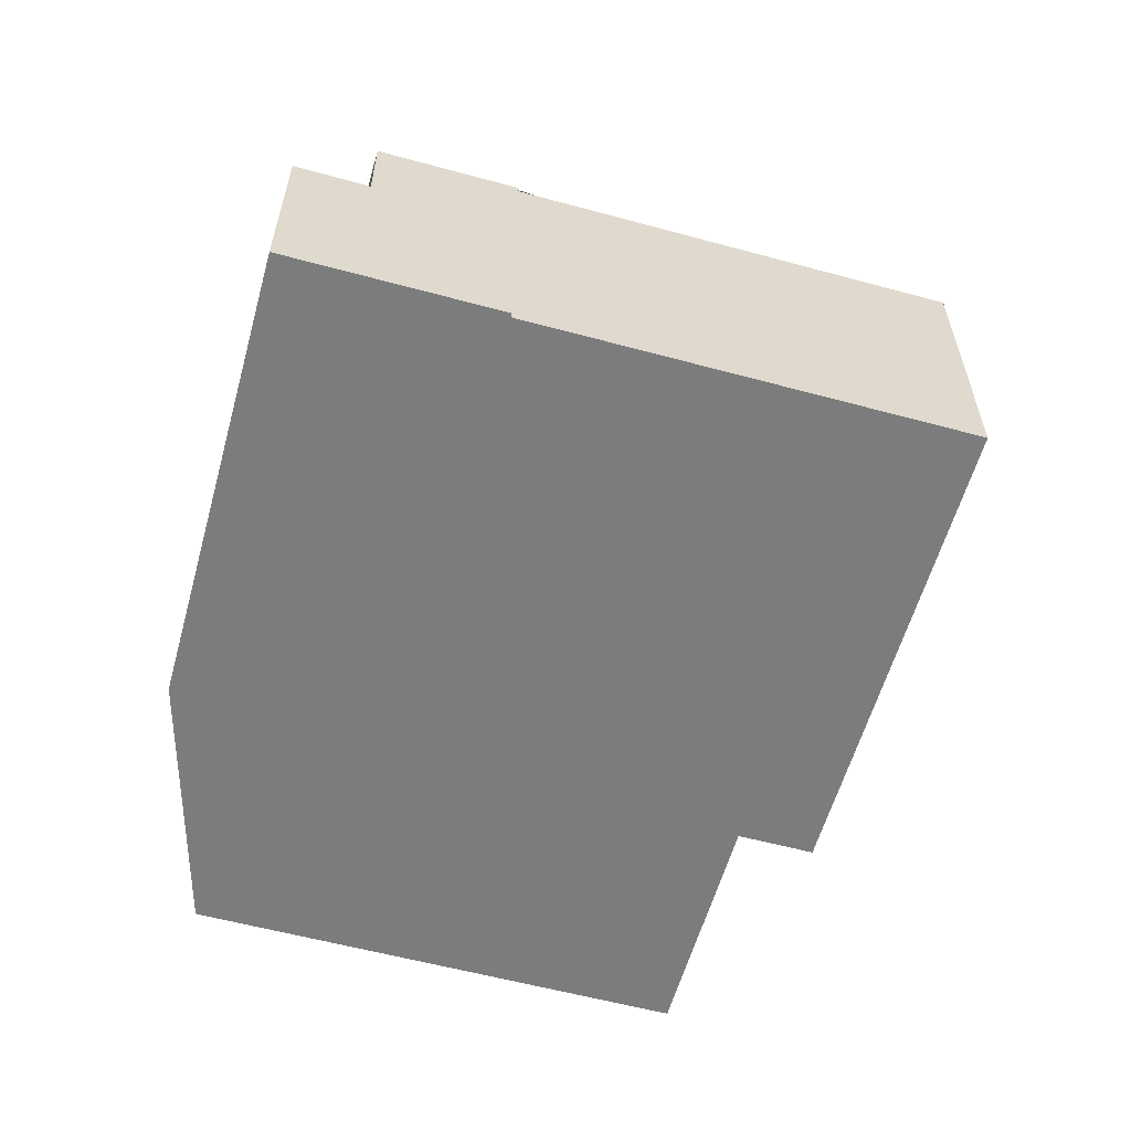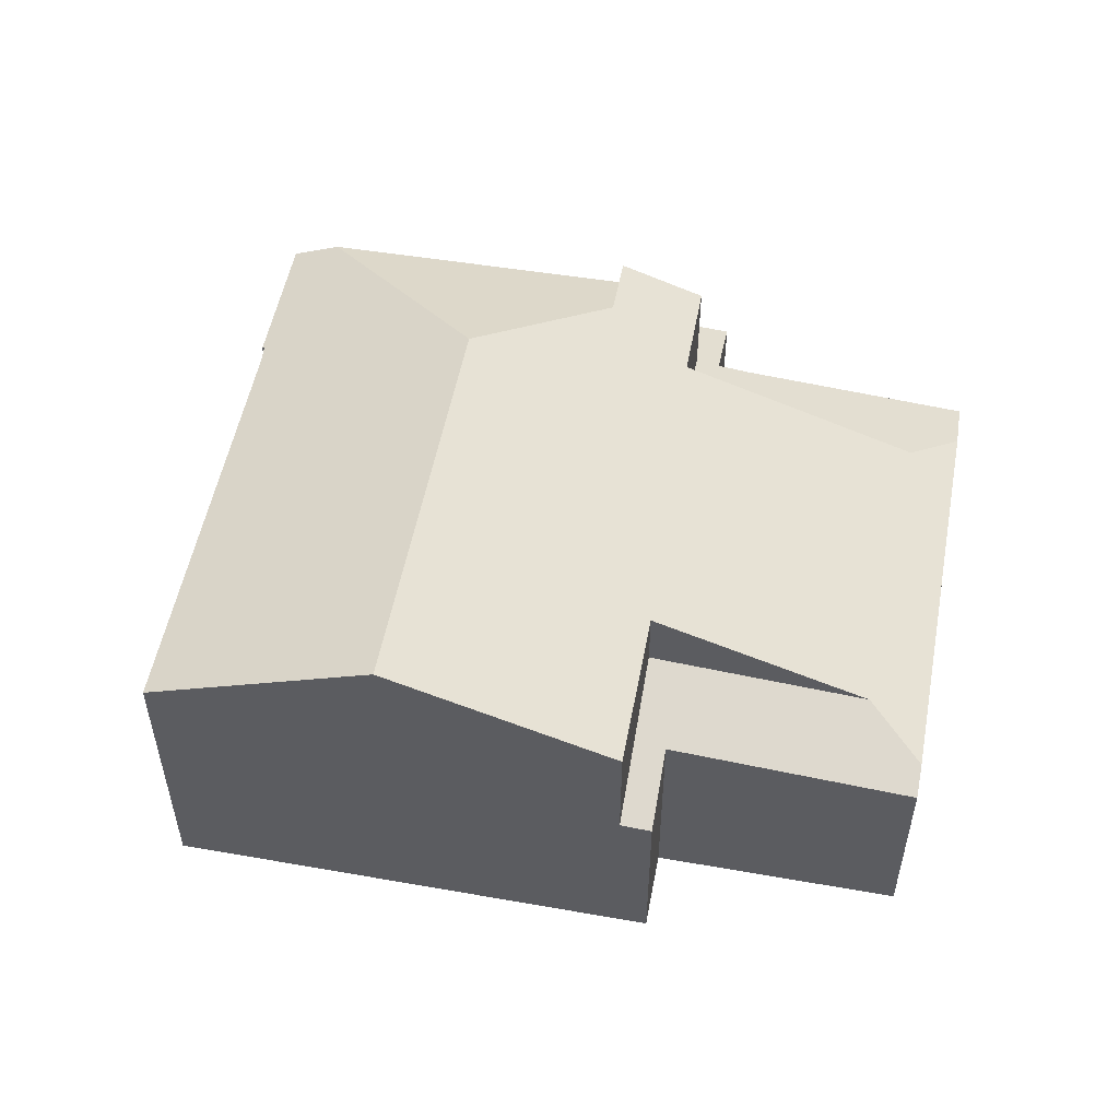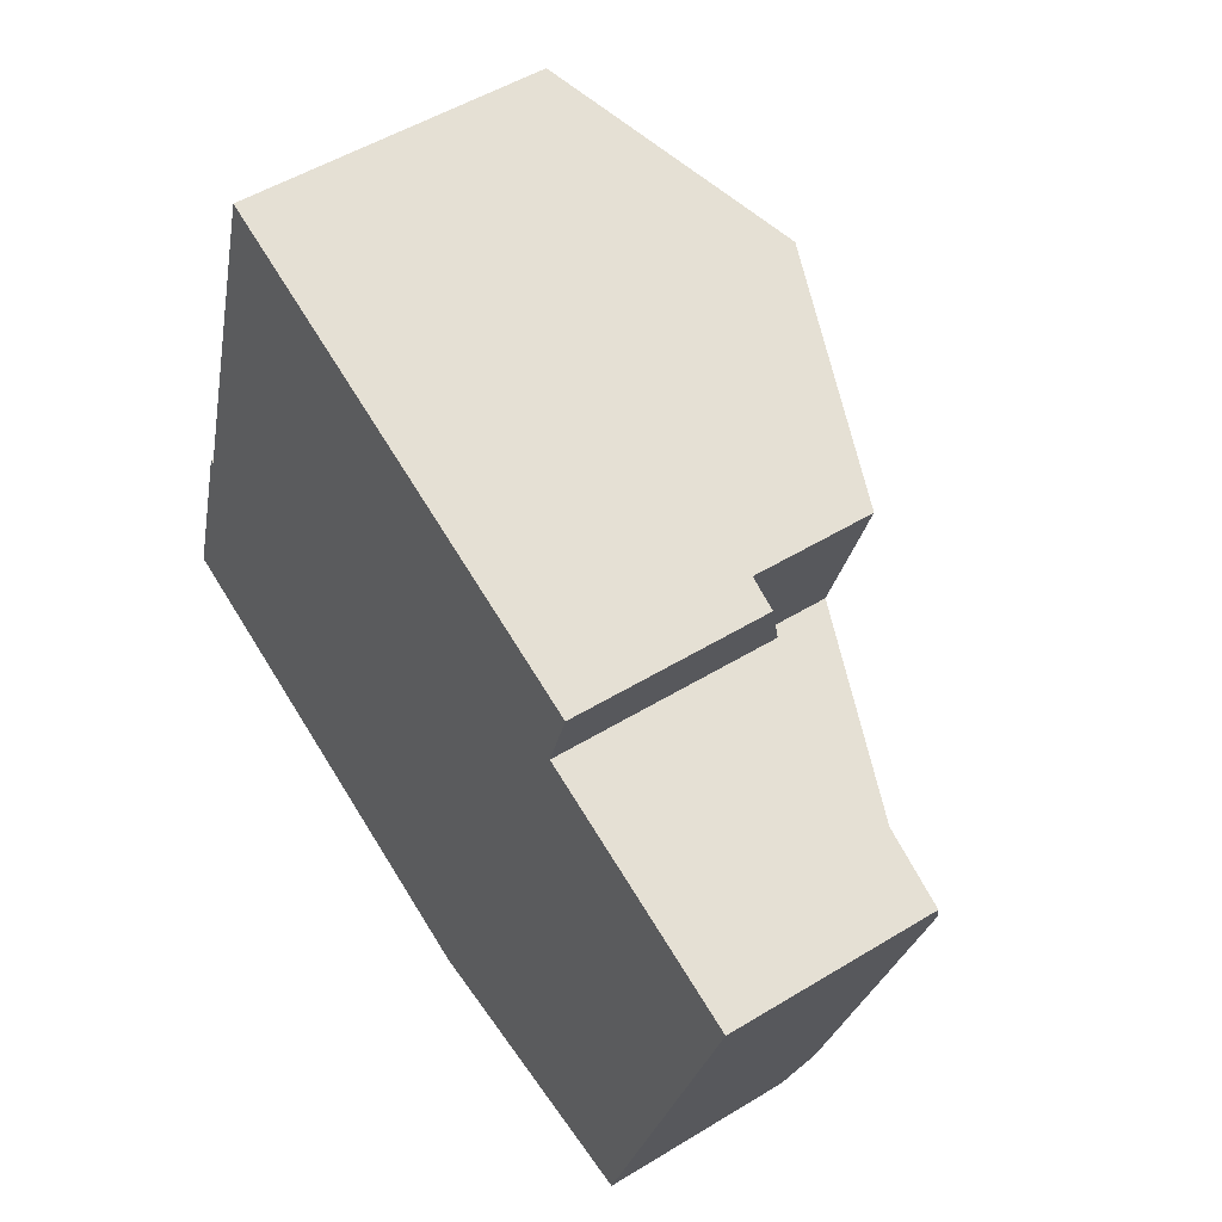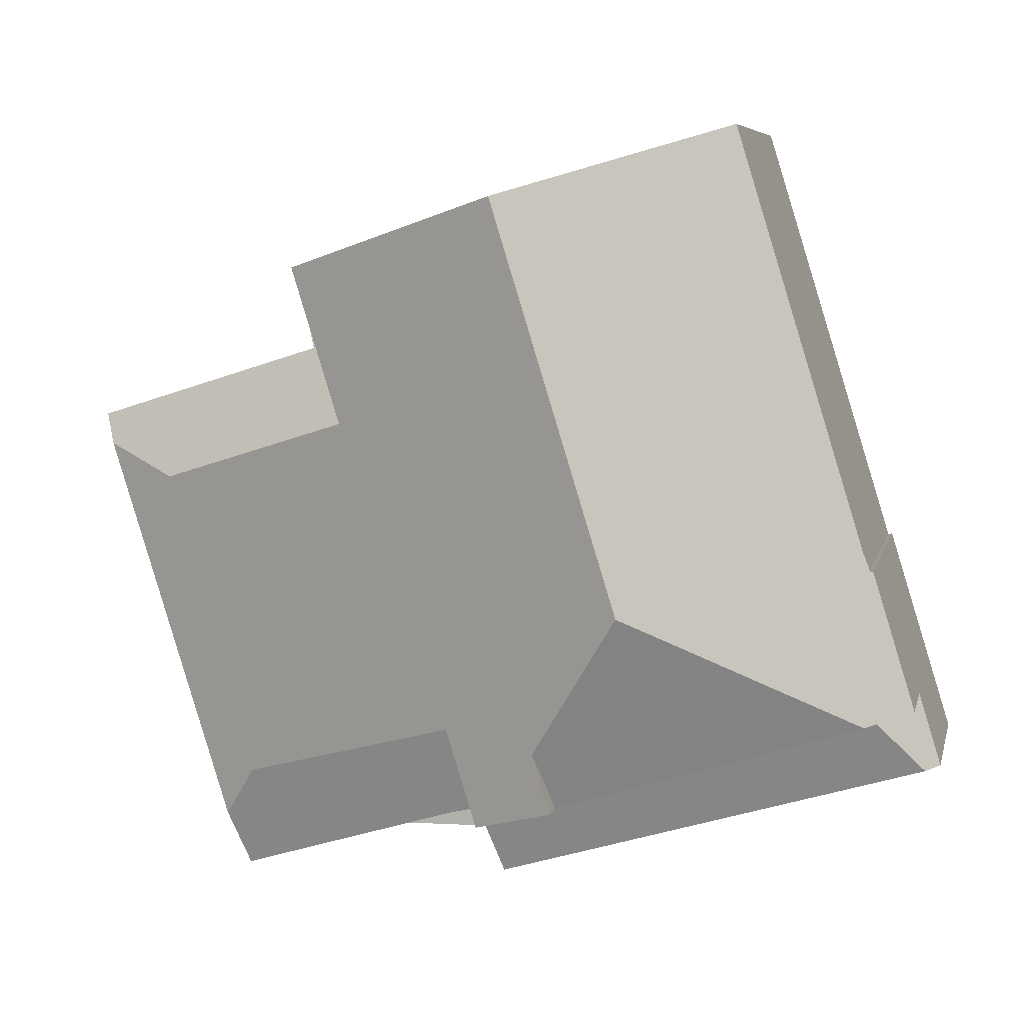
<metadata>
{"format":"obj","ext":"obj","renderer":"f3d","projection":"perspective","resolution":1024,"background":"white","views":[{"elev":-58.7,"azim":91.7,"up":"+Z"},{"elev":53.1,"azim":-152.0,"up":"+Z"},{"elev":51.3,"azim":-123.6,"up":"+Y"},{"elev":6.9,"azim":12.8,"up":"+Y"}]}
</metadata>
<code>
v 328 18.95 9.046
v 327.9 18.92 9.09
v 324.2 30.7 9.047
v 309.5 9.186 6.238
v 316.6 11.39 6.727
v 317.3 9.337 5.995
v 311.2 26.65 6.208
v 311.9 24.58 6.911
v 305.4 22.56 6.485
v 329.8 13.23 6.566
v 318.1 28.81 11.66
v 319 25.99 11.67
v 309 10.8 6.812
v 321.5 17.85 11.7
v 313.8 18.02 9.121
v 319.9 15.24 10.89
v 320.8 16.61 11.31
v 318.2 24.7 11.26
v 319.6 20.26 11.29
v 320.4 21.51 11.68
v 317.1 16.5 10.09
v 320.2 22.05 11.68
v 319.5 20.56 11.28
v 318.6 18.74 10.8
v 317.4 16.37 10.17
v 318.1 28.81 11.66
v 309 10.8 6.812
v 305.6 21.72 6.771
v 312.1 26.91 9.436
v 327.7 19.47 9.088
v 319 25.99 11.67
v 321.5 17.85 11.7
v 323.6 16.85 11
v 325.1 21.47 9.878
v 324.4 19.16 10.44
v 328.7 16.55 9.054
v 320.4 21.51 11.68
v 319.9 25.33 11.4
v 320.2 22.05 11.68
v 321.5 17.85 11.7
v 329.2 15.22 9.059
v 329.4 13.11 6.833
v 310 12.24 7.272
v 329.2 15.22 7.568
v 319.1 13.85 10.46
v 317.7 11.65 9.781
v 327.9 14.82 9.607
v 305.6 21.72 6.771
v 323.6 16.85 11
v 326.1 24.79 9.069
v 319.9 15.24 10.89
v 312.1 26.91 6.262
v 307.6 20.83 7.337
v 324.5 13.76 9.665
v 317 28.44 11.23
v 329.4 13.11 6.833
v 321.6 15.97 10.94
v 329.2 15.22 6.54
v 327.8 14.78 7.471
v 320.8 16.61 11.31
v 326.3 14.33 8.44
v 315.5 13.95 9.277
v 329.2 15.22 8.516
v 319.5 29.23 11.08
v 312.1 26.91 6.808
v 313.3 22.9 7.625
v 312.6 13.06 7.455
v 315.8 14.05 9.287
v 316.4 14.22 9.602
v 310.5 9.49 6.305
v 311.5 25.75 6.513
v 325.9 24.3 9.19
v 323.9 30.61 9.167
v 328.2 16.86 9.217
v 327.3 19.77 9.206
v 328.8 15.1 6.794
v 328.8 15.1 9.223
v 329.4 13.12 6.82
v 328.8 15.1 8.505
v 328.8 15.1 7.542
v 324 30.5 9.167
v 324.3 30.58 9.048
v 318.2 28.69 11.66
v 317 28.33 11.23
v 319.5 29.1 11.09
v 312.1 26.8 6.832
v 312.1 26.8 6.302
v 318.2 28.69 11.66
v 312.1 26.8 9.436
v 311.3 26.54 6.248
v 313.5 18.14 9.05
v 313.6 17.81 9.051
v 314.9 13.77 7.611
v 312.2 22.28 9.035
v 314.9 13.77 8.759
v 314.9 13.77 9.066
v 312.2 22.28 7.642
v 315.7 11.11 6.665
v 311.6 24.49 6.891
v 326.6 22.17 9.198
v 326.9 22.25 9.078
v 324.8 21.63 9.941
v 325.1 21.72 9.818
v 319.2 19.86 11.1
v 319.4 19.93 11.18
v 319.7 20.02 11.29
v 320.8 20.36 11.69
v 313.9 18.23 9.185
v 321.8 20.68 11.24
v 320.8 20.36 11.69
v 307.4 16.18 6.792
v 313.5 18.11 9.05
v 313.6 18.12 9.06
v 315.1 18.59 9.615
v 315.5 17.24 9.62
v 312.5 27.04 9.583
v 312.5 26.92 9.583
v 314.8 19.56 9.611
v 317.3 11.53 6.748
v 317.3 11.53 8.199
v 317.3 11.53 9.641
v 316.2 15.05 9.628
v 316.4 14.25 7.718
v 316.4 14.25 9.303
v 316.4 14.33 9.631
v 316.4 14.25 9.631
v 317.9 9.539 6.04
v 329 13.47 6.97
v 329.3 13.54 6.814
v 329.6 13.66 6.56
v 329 13.47 6.97
v 317.8 9.967 6.192
v 317.1 9.764 6.147
v 316.5 16.79 9.906
v 315.9 18.83 9.899
v 318.6 10.21 6.246
v 318.7 9.782 6.094
v 318.1 11.77 9.774
v 318.1 11.77 9.925
v 313.3 27.16 9.867
v 313.2 27.28 9.867
v 318 12.11 9.924
v 315.4 20.44 9.893
v 318.1 11.77 6.802
v 318.1 11.77 8.22
v 316.8 15.93 9.909
v 316.9 15.39 9.911
v 316 14.12 9.416
v 316 14.12 9.484
v 312.1 26.8 6.302
v 313.3 22.9 7.625
v 315 17.47 9.471
v 314.7 18.47 9.468
v 312.1 26.8 9.436
v 312.1 26.91 9.436
v 314.5 19.1 9.465
v 315.9 14.59 9.482
v 316 14.12 7.69
v 313.4 22.63 9.452
v 316 14.12 9.293
v 313.4 22.63 7.717
v 312.1 26.91 6.262
v 317.4 9.841 6.165
v 317.5 9.414 6.012
v 324.1 29.97 9.169
v 324.4 30.06 9.05
v 318.3 28.16 11.66
v 319.6 28.54 11.14
v 312.3 26.27 6.481
v 312.3 26.27 9.438
v 312.7 26.39 9.585
v 312.3 26.27 6.939
v 312.3 26.27 6.481
v 318.3 28.16 11.66
v 312.3 26.27 9.438
v 317.2 27.8 11.23
v 313.4 26.64 9.869
v 311.4 26.01 6.427
v 312.7 24.72 7.008
v 324.6 28.42 9.175
v 324.9 28.51 9.055
v 318.8 26.61 11.66
v 319.7 26.9 11.27
v 312.7 24.72 9.444
v 313.1 24.84 9.591
v 312.7 24.72 7.255
v 312.7 24.72 7.008
v 318.8 26.61 11.66
v 312.7 24.72 9.444
v 317.7 26.25 11.24
v 313.9 25.09 9.875
v 311.6 24.36 6.933
v 305.4 22.44 6.527
v 312.3 24.57 6.976
v 307.6 20.83 7.337
v 313.4 22.63 7.717
v 307.6 20.83 7.337
v 312.2 22.28 9.035
v 325.3 26.34 9.182
v 325.6 26.42 9.063
v 320.5 24.86 11.22
v 313.4 22.63 9.452
v 318.3 24.18 11.26
v 319.5 24.53 11.67
v 320 24.68 11.46
v 319.5 24.53 11.67
v 306.1 20.35 6.776
v 312.2 22.28 7.642
v 313.4 22.63 7.717
v 313.8 22.76 9.599
v 313.4 22.63 9.452
v 314.6 23 9.883
v 317.7 23.97 11.02
v 309.1 10.97 6.867
v 307.5 16.23 6.847
v 305.8 21.63 6.827
v 306.2 20.4 6.831
v 305.6 22.48 6.537
v 305.8 21.63 6.827
v 309.1 10.97 6.867
v 309.7 9.233 6.248
v 305.5 22.61 6.495
v 324.1 16.63 10.85
v 327.9 17.82 9.213
v 328.3 17.94 9.049
v 319.8 15.29 10.86
v 320 15.35 10.92
v 308.7 11.84 6.808
v 308.9 11.89 6.863
v 314.9 13.77 9.066
v 315.5 13.95 9.277
v 316 14.12 9.484
v 316.4 14.22 9.602
v 316.4 14.25 9.631
v 316 14.12 7.69
v 314.9 13.77 7.611
v 327.1 17.55 9.586
v 324.1 16.63 10.85
v 310 12.24 7.272
v 310 12.24 7.272
v 312.6 13.06 7.455
v 317.2 14.49 9.915
v 316.4 14.25 9.631
v 320 15.35 10.92
v 320.7 15.56 10.91
v 321.7 15.89 10.9
v 316.4 14.25 7.718
v 316.4 14.25 9.303
v 316.4 14.25 7.718
v 318.4 15.93 10.45
v 317.9 17.41 10.45
v 319.1 13.85 10.46
v 320 10.67 6.349
v 320.2 10.25 6.197
v 315.4 25.55 10.42
v 314.9 27.1 10.41
v 317.9 17.63 10.45
v 316.5 22.13 10.43
v 316.1 23.47 10.43
v 317.4 19.3 10.44
v 319.1 13.85 10.46
v 318.7 14.95 10.46
v 319.6 12.23 9.749
v 319.6 12.23 10.47
v 314.8 27.63 10.41
v 314.7 27.74 10.41
v 319.6 12.23 6.905
v 319.6 12.23 8.26
v 327.9 14.82 9.607
v 328.8 15.1 9.223
v 329.2 15.22 9.059
v 316.9 11.4 6.72
v 316.6 11.32 6.703
v 319.6 12.23 10.47
v 319.6 12.23 9.749
v 317.7 11.65 9.781
v 318.1 11.77 9.925
v 328.8 15.1 6.794
v 329.2 15.22 6.54
v 327.8 14.78 7.471
v 317.3 11.53 9.641
v 317.3 11.53 9.641
v 327.9 14.82 9.607
v 319.6 12.23 6.905
v 318.1 11.77 6.802
v 319.6 12.23 9.749
v 319.6 12.23 10.47
v 327.8 14.78 7.471
v 324.5 13.76 9.665
v 317.3 11.53 6.748
v 317.3 11.53 8.199
v 317.3 11.53 6.748
v 327.9 18.92 9.09
v 328 18.95 9.046
v 328 18.95 1.05
v 327.9 18.92 1.05
v 327.7 19.47 9.088
v 327.9 18.92 9.09
v 327.9 18.92 1.05
v 327.7 19.47 1.05
v 323.9 30.61 9.167
v 324.2 30.7 9.047
v 324.2 30.7 1.05
v 323.9 30.61 1.05
v 309.7 9.233 6.248
v 309.5 9.186 6.238
v 309.5 9.186 1.05
v 309.7 9.233 1.05
v 316.6 11.32 6.703
v 316.6 11.39 6.727
v 316.6 11.39 1.05
v 316.6 11.32 1.05
v 317.5 9.414 6.012
v 317.3 9.337 5.995
v 317.3 9.337 1.05
v 317.5 9.414 1.05
v 311.3 26.54 6.248
v 311.2 26.65 6.208
v 311.2 26.65 1.05
v 311.3 26.54 1.05
v 311.6 24.49 6.891
v 311.9 24.58 6.911
v 311.9 24.58 1.05
v 311.6 24.49 1.05
v 305.4 22.44 6.527
v 305.4 22.56 6.485
v 305.4 22.56 1.05
v 305.4 22.44 1.05
v 329.6 13.66 6.56
v 329.8 13.23 6.566
v 329.8 13.23 1.05
v 329.6 13.66 1.05
v 317 28.44 11.23
v 318.1 28.81 11.66
v 318.1 28.81 1.05
v 317 28.44 1.05
v 309.5 9.186 6.238
v 309 10.8 6.812
v 309 10.8 1.05
v 309.5 9.186 1.05
v 326.9 22.25 9.078
v 327.7 19.47 9.088
v 327.7 19.47 1.05
v 326.9 22.25 1.05
v 328.3 17.94 9.049
v 328.7 16.55 9.054
v 328.7 16.55 1.05
v 328.3 17.94 1.05
v 329.4 13.12 6.82
v 329.4 13.11 6.833
v 329.4 13.11 1.05
v 329.4 13.12 1.05
v 306.1 20.35 6.776
v 305.6 21.72 6.771
v 305.6 21.72 1.05
v 306.1 20.35 1.05
v 325.6 26.42 9.063
v 326.1 24.79 9.069
v 326.1 24.79 1.05
v 325.6 26.42 1.05
v 314.7 27.74 10.41
v 317 28.44 11.23
v 317 28.44 1.05
v 314.7 27.74 1.05
v 318.1 28.81 11.66
v 319.5 29.23 11.08
v 319.5 29.23 1.05
v 318.1 28.81 1.05
v 315.7 11.11 6.665
v 310.5 9.49 6.305
v 310.5 9.49 1.05
v 315.7 11.11 1.05
v 311.9 24.58 6.911
v 311.5 25.75 6.513
v 311.5 25.75 1.05
v 311.9 24.58 1.05
v 319.5 29.23 11.08
v 323.9 30.61 9.167
v 323.9 30.61 1.05
v 319.5 29.23 1.05
v 329.8 13.23 6.566
v 329.4 13.12 6.82
v 329.4 13.12 1.05
v 329.8 13.23 1.05
v 324.2 30.7 9.047
v 324.3 30.58 9.048
v 324.3 30.58 1.05
v 324.2 30.7 1.05
v 311.4 26.01 6.427
v 311.3 26.54 6.248
v 311.3 26.54 1.05
v 311.4 26.01 1.05
v 316.6 11.39 6.727
v 315.7 11.11 6.665
v 315.7 11.11 1.05
v 316.6 11.39 1.05
v 305.5 22.61 6.495
v 311.6 24.49 6.891
v 311.6 24.49 1.05
v 305.5 22.61 1.05
v 326.1 24.79 9.069
v 326.9 22.25 9.078
v 326.9 22.25 1.05
v 326.1 24.79 1.05
v 308.7 11.84 6.808
v 307.4 16.18 6.792
v 307.4 16.18 1.05
v 308.7 11.84 1.05
v 312.1 26.91 9.436
v 312.5 27.04 9.583
v 312.5 27.04 1.05
v 312.1 26.91 1.05
v 318.7 9.782 6.094
v 317.9 9.539 6.04
v 317.9 9.539 1.05
v 318.7 9.782 1.05
v 329.2 15.22 6.54
v 329.6 13.66 6.56
v 329.6 13.66 1.05
v 329.2 15.22 1.05
v 317.3 9.337 5.995
v 317.1 9.764 6.147
v 317.1 9.764 1.05
v 317.3 9.337 1.05
v 320.2 10.25 6.197
v 318.7 9.782 6.094
v 318.7 9.782 1.05
v 320.2 10.25 1.05
v 312.5 27.04 9.583
v 313.2 27.28 9.867
v 313.2 27.28 1.05
v 312.5 27.04 1.05
v 311.2 26.65 6.208
v 312.1 26.91 6.262
v 312.1 26.91 1.05
v 311.2 26.65 1.05
v 317.9 9.539 6.04
v 317.5 9.414 6.012
v 317.5 9.414 1.05
v 317.9 9.539 1.05
v 324.3 30.58 9.048
v 324.4 30.06 9.05
v 324.4 30.06 1.05
v 324.3 30.58 1.05
v 311.5 25.75 6.513
v 311.4 26.01 6.427
v 311.4 26.01 1.05
v 311.5 25.75 1.05
v 324.4 30.06 9.05
v 324.9 28.51 9.055
v 324.9 28.51 1.05
v 324.4 30.06 1.05
v 305.6 21.72 6.771
v 305.4 22.44 6.527
v 305.4 22.44 1.05
v 305.6 21.72 1.05
v 324.9 28.51 9.055
v 325.6 26.42 9.063
v 325.6 26.42 1.05
v 324.9 28.51 1.05
v 307.4 16.18 6.792
v 306.1 20.35 6.776
v 306.1 20.35 1.05
v 307.4 16.18 1.05
v 310.5 9.49 6.305
v 309.7 9.233 6.248
v 309.7 9.233 1.05
v 310.5 9.49 1.05
v 305.4 22.56 6.485
v 305.5 22.61 6.495
v 305.5 22.61 1.05
v 305.4 22.56 1.05
v 328 18.95 9.046
v 328.3 17.94 9.049
v 328.3 17.94 1.05
v 328 18.95 1.05
v 309 10.8 6.812
v 308.7 11.84 6.808
v 308.7 11.84 1.05
v 309 10.8 1.05
v 329.4 13.11 6.833
v 320.2 10.25 6.197
v 320.2 10.25 1.05
v 329.4 13.11 1.05
v 313.2 27.28 9.867
v 314.7 27.74 10.41
v 314.7 27.74 1.05
v 313.2 27.28 1.05
v 328.7 16.55 9.054
v 329.2 15.22 9.059
v 329.2 15.22 1.05
v 328.7 16.55 1.05
v 317.1 9.764 6.147
v 316.6 11.32 6.703
v 316.6 11.32 1.05
v 317.1 9.764 1.05
v 329.8 13.23 1.05
v 317.3 9.337 1.05
v 316.6 11.39 1.05
v 309.5 9.186 1.05
v 305.4 22.56 1.05
v 311.9 24.58 1.05
v 311.2 26.65 1.05
v 324.2 30.7 1.05
v 327.9 18.92 1.05
v 328 18.95 1.05
f 275 45 274
f 139 46 138
f 141 116 117 140
f 105 19 23 104
f 277 142 276
f 23 19 20 22
f 107 20 19 106
f 106 19 105
f 204 12 18 203
f 257 21 25 251
f 143 118 114 135
f 81 73 64 85
f 201 38 205
f 224 75 34 35 237
f 237 35 33 238
f 109 37 110
f 205 38 31 206
f 87 52 65 86
f 145 120 119 144
f 216 48 207 217
f 100 72 103
f 57 49 40 60
f 95 67 93
f 83 11 55 84
f 80 59 76
f 79 61 59 80
f 244 51 245
f 138 46 121 120 145
f 77 47 54 61 79
f 85 64 26 88
f 86 65 29 89
f 94 53 97
f 96 43 67 95
f 164 127 132 163
f 149 62 68 148
f 82 3 73 81
f 225 1 2 30 75 224
f 271 36 74 270
f 101 50 72 100
f 79 63 41 77
f 76 58 44 80
f 80 44 63 79
f 166 82 81 165
f 165 81 85 168
f 173 87 86 172
f 168 85 88 174
f 172 86 89 175
f 167 83 84 176
f 177 140 117 171
f 134 115 122 146
f 113 91 112
f 95 68 62 96
f 241 70 98 236
f 146 122 125 147
f 240 220 221 70 241
f 242 147 125 234
f 100 75 30 101
f 102 34 103
f 104 24 105
f 106 17 14 107
f 251 25 250
f 135 114 115 134
f 109 35 34 102
f 110 32 33 35 109
f 229 215 111 228
f 103 34 75 100
f 113 15 108
f 112 92 15 113
f 153 108 15 152
f 156 108 153
f 231 157 152 15 92 230
f 160 68 95 93 158
f 159 94 97 161
f 232 157 231
f 254 56 128 253
f 148 68 160
f 129 78 10 130
f 131 42 78 129
f 284 253 128 288
f 272 163 132 292
f 260 135 134 21 257
f 136 132 127 137
f 264 139 138 263
f 266 141 140 265
f 287 261 142 277
f 203 18 213
f 268 145 144 267
f 265 140 177 256
f 146 21 134
f 147 25 21 146
f 250 25 147 242 262
f 263 138 145 268
f 292 132 136 285
f 148 69 149
f 194 151 179
f 152 115 114 153
f 154 117 116 155
f 153 114 118 156
f 171 117 154 170
f 157 122 115 152
f 158 123 124 160
f 233 125 122 157 232
f 234 125 233
f 162 7 90 150
f 163 133 6 164
f 160 124 126 69 148
f 273 133 163 272
f 181 166 165 180
f 180 165 168 183
f 185 171 170 184
f 187 173 172 186
f 183 168 174 188
f 186 172 175 189
f 182 167 176 190
f 191 177 171 185
f 256 177 191 255
f 169 150 90 178
f 200 181 180 199
f 199 180 183 38 201
f 210 185 184 202
f 186 66 187
f 188 31 38 183
f 209 66 186 189 211
f 190 18 12 182
f 212 191 185 210
f 255 191 212 259
f 218 192 99 222
f 179 169 178 71 194
f 194 71 8 99 192
f 197 91 198
f 199 72 50 200
f 201 102 103 72 199
f 198 91 113 108 156 202
f 203 23 22 204
f 205 39 37 109 102 201
f 206 39 205
f 217 207 111 215
f 219 195 208 192 218
f 202 156 118 210
f 210 118 143 212
f 259 212 143 258
f 258 143 135 260
f 196 151 194 192 208
f 239 92 112 215 229
f 230 92 239
f 217 197 216
f 215 112 91 197 217
f 218 193 28 219
f 220 27 4 221
f 222 9 193 218
f 224 74 36 225
f 226 16 227
f 228 13 214 229
f 237 74 224
f 270 74 237 238 283
f 229 214 239
f 276 142 242 234 282
f 245 57 60 244
f 223 49 57 246
f 246 57 245
f 262 242 142 261
f 250 226 227 17 106 105 24 251
f 253 136 137 254
f 255 190 176 256
f 251 24 257
f 258 213 259
f 260 104 23 203 213 258
f 261 16 226 262
f 259 213 18 190 255
f 285 136 253 284
f 257 24 104 260
f 265 84 55 266
f 267 59 61 268
f 256 176 84 265
f 262 226 250
f 268 61 54 263
f 272 235 236 98 5 273
f 278 129 130 279
f 280 131 129 278
f 269 223 246 289
f 289 246 245 51 252 286
f 291 248 243 281
f 292 249 235 272
f 290 247 248 291
f 294 295 296 293
f 298 299 300 297
f 302 303 304 301
f 306 307 308 305
f 310 311 312 309
f 314 315 316 313
f 318 319 320 317
f 322 323 324 321
f 326 327 328 325
f 330 331 332 329
f 334 335 336 333
f 338 339 340 337
f 342 343 344 341
f 346 347 348 345
f 350 351 352 349
f 354 355 356 353
f 358 359 360 357
f 362 363 364 361
f 366 367 368 365
f 370 371 372 369
f 374 375 376 373
f 378 379 380 377
f 382 383 384 381
f 386 387 388 385
f 390 391 392 389
f 394 395 396 393
f 398 399 400 397
f 402 403 404 401
f 406 407 408 405
f 410 411 412 409
f 414 415 416 413
f 418 419 420 417
f 422 423 424 421
f 426 427 428 425
f 430 431 432 429
f 434 435 436 433
f 438 439 440 437
f 442 443 444 441
f 446 447 448 445
f 450 451 452 449
f 454 455 456 453
f 458 459 460 457
f 462 463 464 461
f 466 467 468 465
f 470 471 472 469
f 474 475 476 473
f 478 479 480 477
f 482 483 484 481
f 486 487 488 485
f 490 491 492 489
f 494 495 496 493
f 498 499 500 501 502 503 504 505 506 497

</code>
